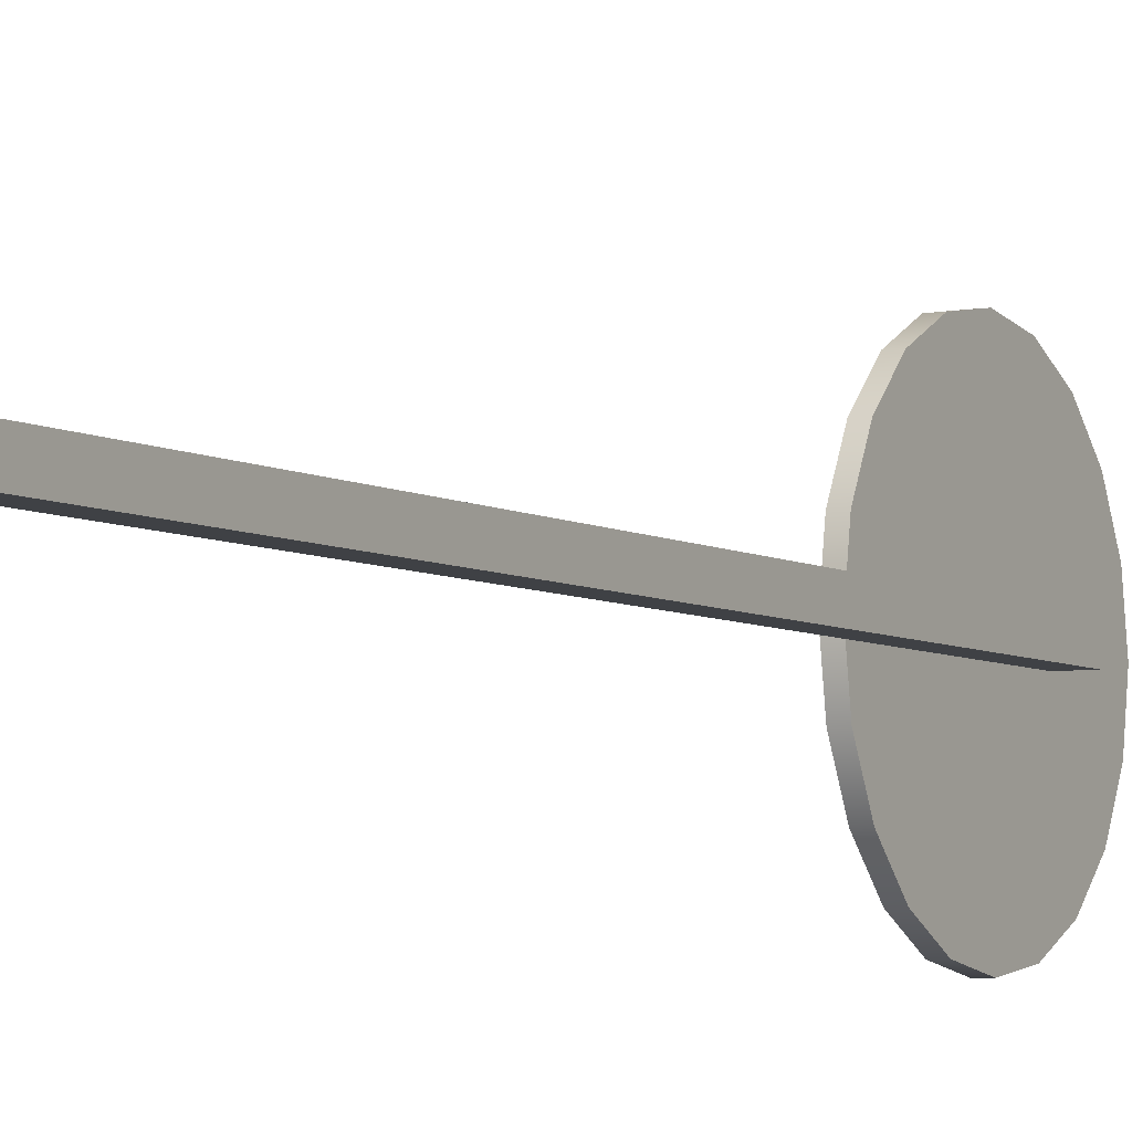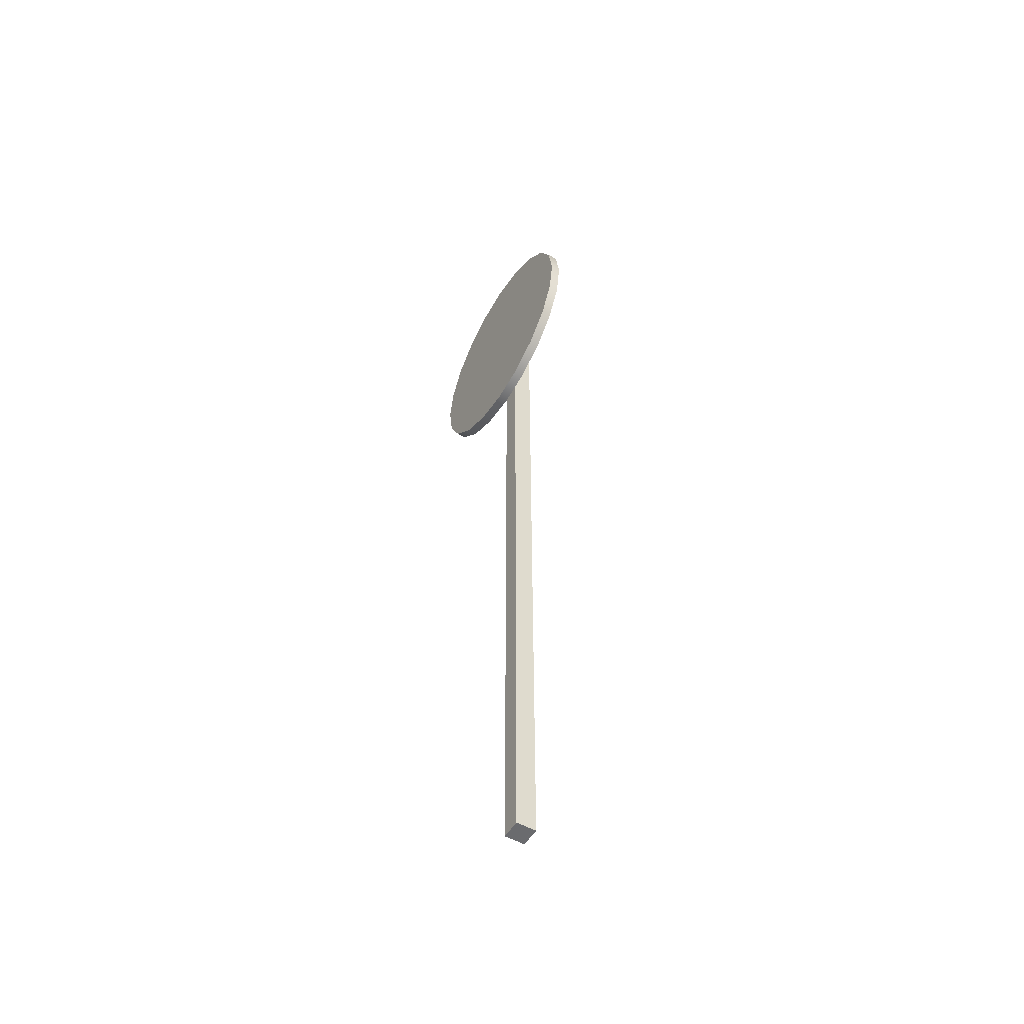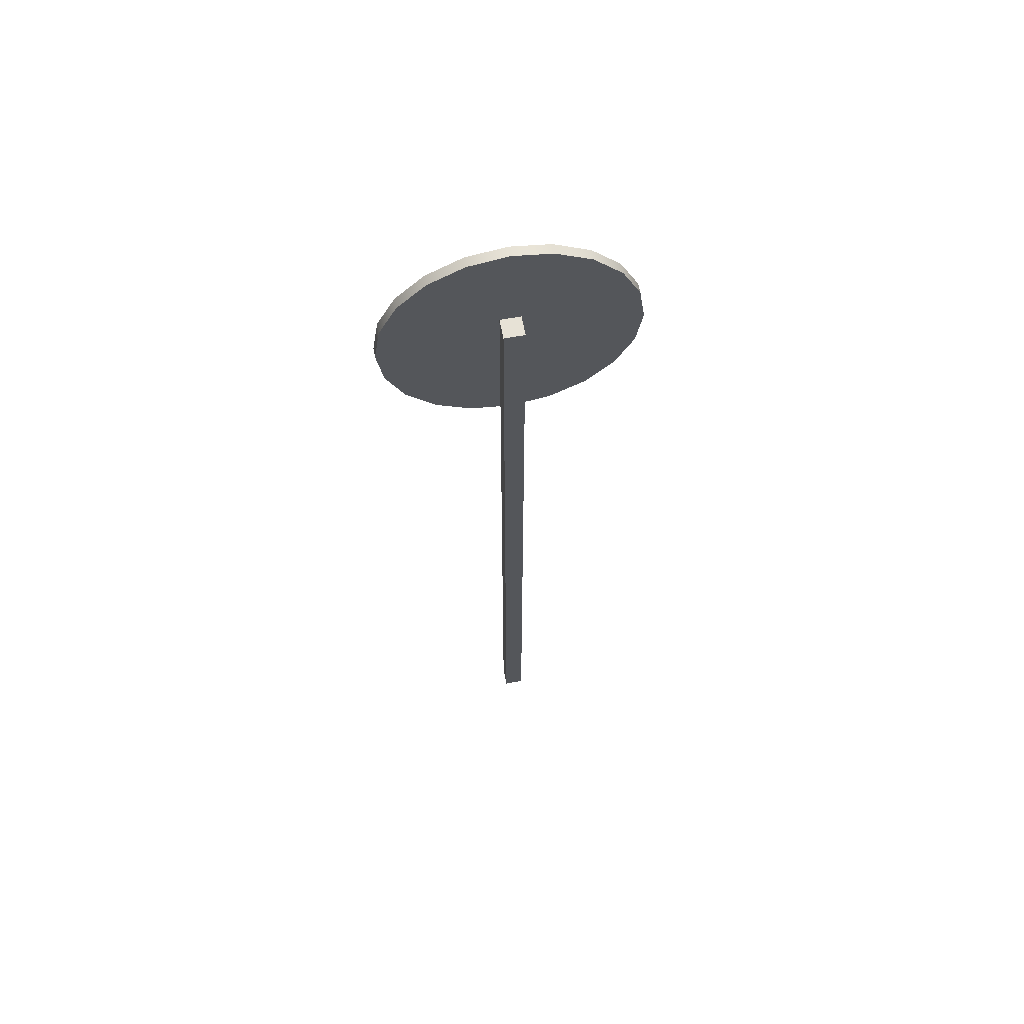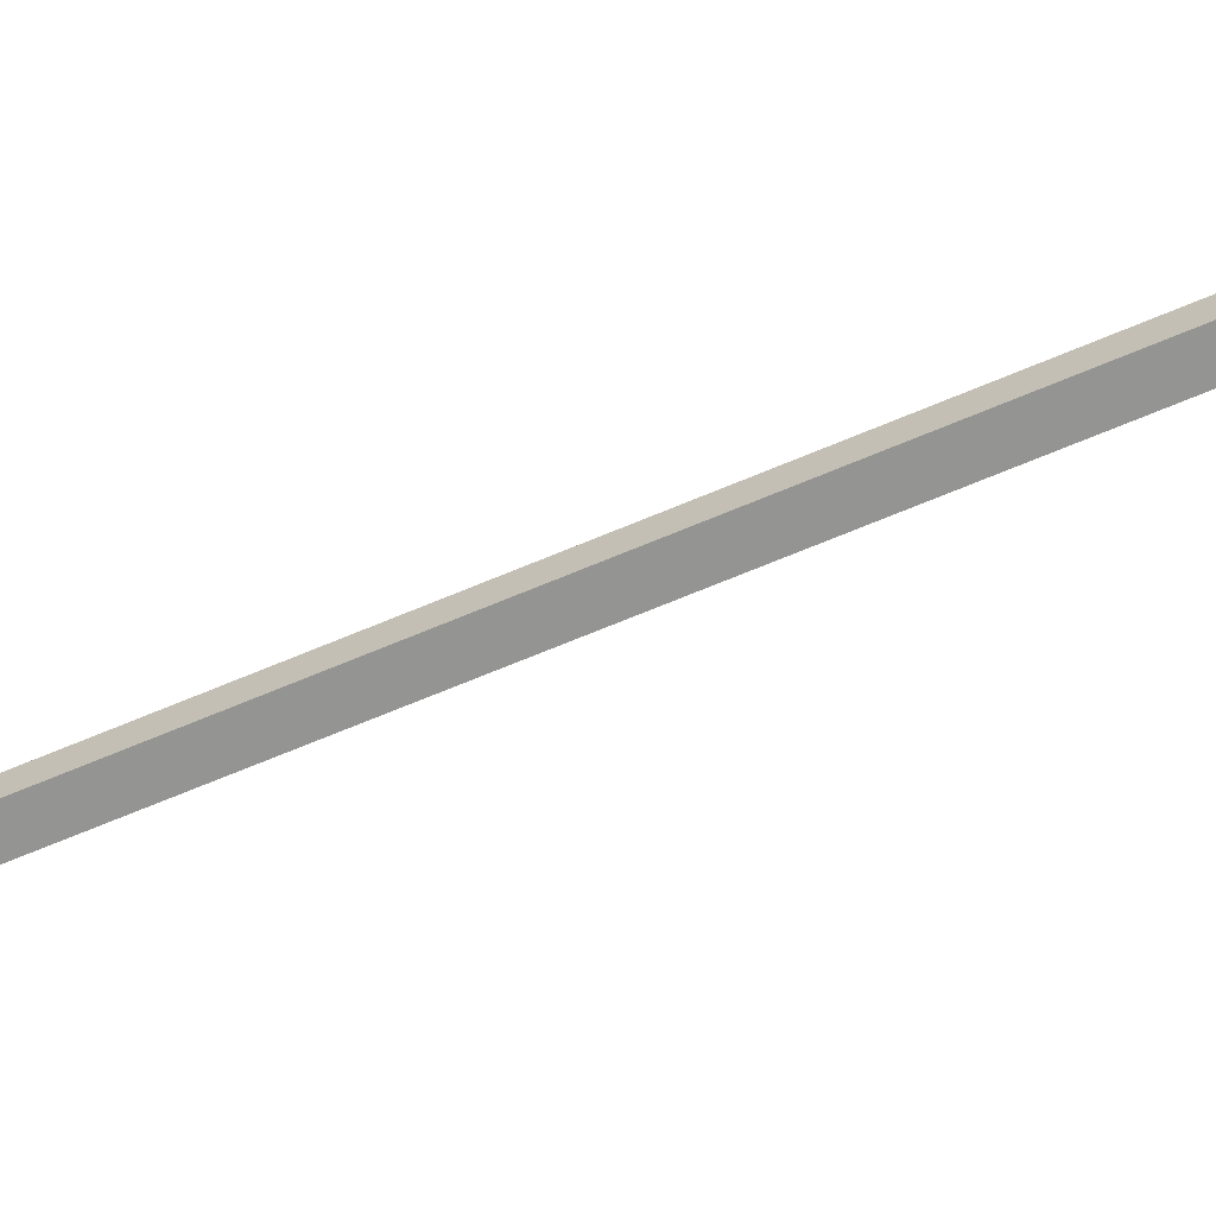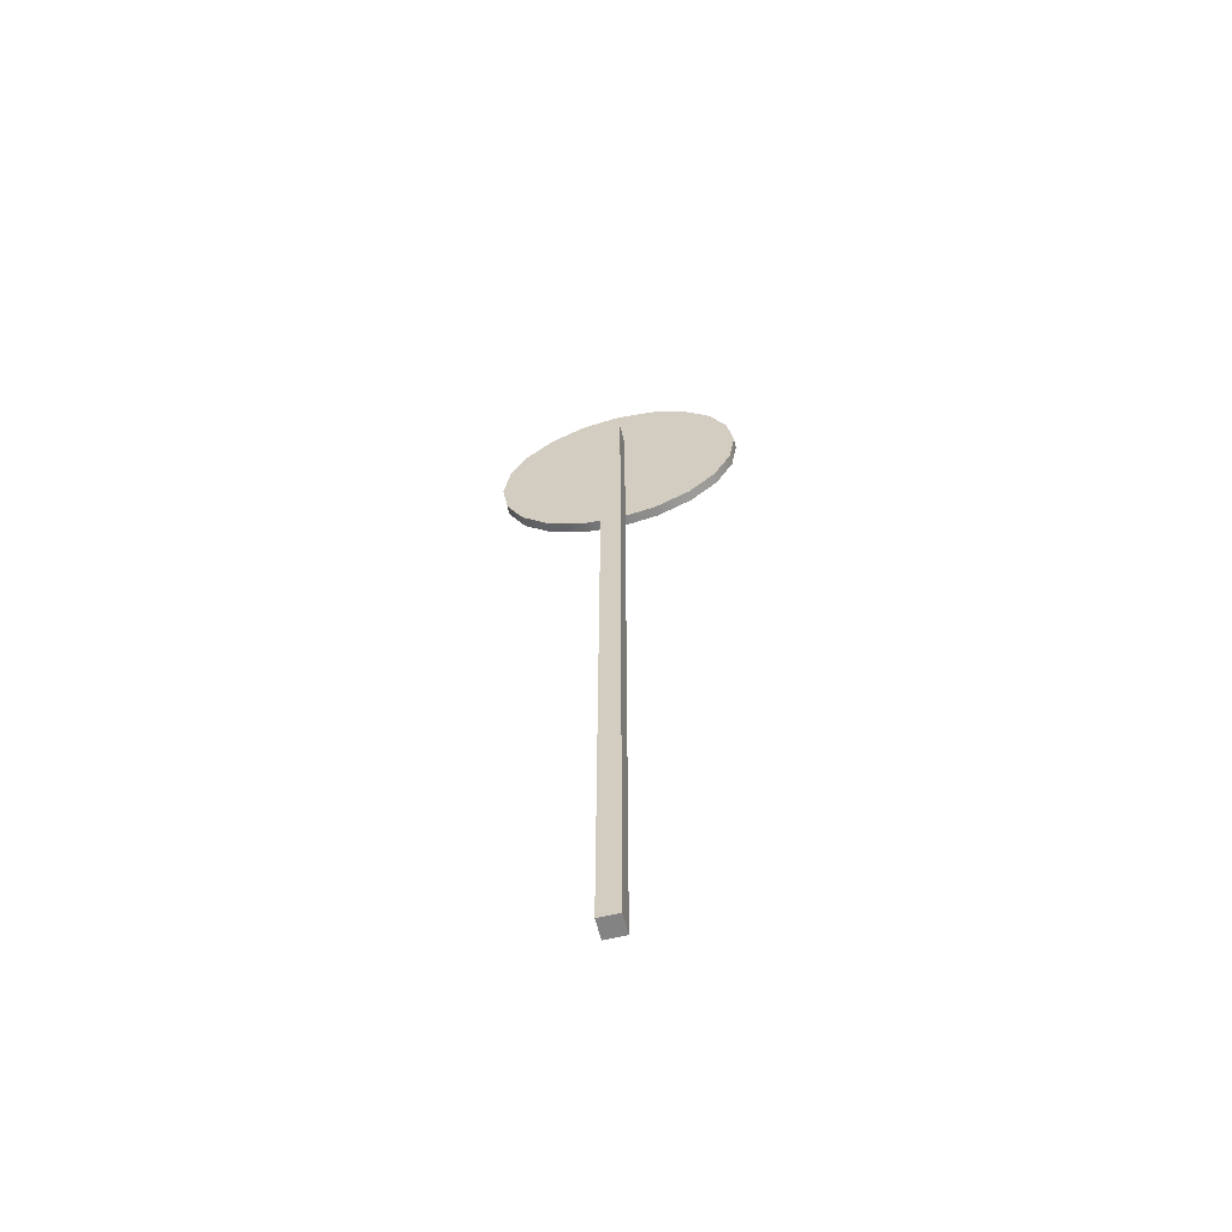
<metadata>
{"format":"obj","ext":"obj","renderer":"f3d","projection":"perspective","resolution":1024,"background":"white","views":[{"elev":-5.3,"azim":29.1,"up":"+Z"},{"elev":-53.4,"azim":-30.7,"up":"+Y"},{"elev":63.2,"azim":79.5,"up":"+Y"},{"elev":-66.9,"azim":113.1,"up":"+Z"},{"elev":-61.0,"azim":104.1,"up":"+Y"}]}
</metadata>
<code>
g Mesh1
v 0.875 0.975 0.925
v 0.825 0.975 0.925
v 0.825 3.09 0.925
v 0.875 3.09 0.925
v 0.875 0.975 0.875
v 0.875 3.09 0.875
v 0.825 0.975 0.875
v 0.825 3.09 0.875
f 4 3 2 1
f 6 4 1 5
f 3 8 7 2
f 8 6 5 7
f 1 2 7 5
f 8 3 4 6
g Mesh2
v 0.81 2.993 1.21
v 0.81 2.896 1.195
v 0.785 2.896 1.195
v 0.785 2.993 1.21
v 0.81 2.809 1.15
v 0.785 2.809 1.15
v 0.81 2.74 1.081
v 0.785 2.74 1.081
v 0.81 2.695 0.9941
v 0.785 2.695 0.9941
v 0.81 2.68 0.8975
v 0.785 2.68 0.8975
v 0.81 2.695 0.8009
v 0.785 2.695 0.8009
v 0.81 2.74 0.7138
v 0.785 2.74 0.7138
v 0.81 2.809 0.6447
v 0.785 2.809 0.6447
v 0.81 2.896 0.6003
v 0.785 2.896 0.6003
v 0.81 2.993 0.585
v 0.785 2.993 0.585
v 0.81 3.089 0.6003
v 0.785 3.089 0.6003
v 0.81 3.176 0.6447
v 0.785 3.176 0.6447
v 0.81 3.245 0.7138
v 0.785 3.245 0.7138
v 0.81 3.29 0.8009
v 0.785 3.29 0.8009
v 0.81 3.305 0.8975
v 0.785 3.305 0.8975
v 0.81 3.29 0.9941
v 0.785 3.29 0.9941
v 0.81 3.245 1.081
v 0.785 3.245 1.081
v 0.81 3.176 1.15
v 0.785 3.176 1.15
v 0.81 3.089 1.195
v 0.785 3.089 1.195
v 0.81 2.993 0.8975
f 12 11 10 9
f 11 14 13 10
f 14 16 15 13
f 16 18 17 15
f 18 20 19 17
f 20 22 21 19
f 22 24 23 21
f 24 26 25 23
f 26 28 27 25
f 28 30 29 27
f 30 32 31 29
f 32 34 33 31
f 34 36 35 33
f 36 38 37 35
f 38 40 39 37
f 40 42 41 39
f 42 44 43 41
f 44 46 45 43
f 46 48 47 45
f 48 12 9 47
f 49 47 9
f 49 45 47
f 49 43 45
f 49 41 43
f 49 39 41
f 49 37 39
f 49 35 37
f 49 33 35
f 49 31 33
f 49 29 31
f 49 27 29
f 49 25 27
f 49 23 25
f 49 21 23
f 49 19 21
f 49 17 19
f 49 15 17
f 49 13 15
f 49 10 13
f 49 9 10
g Mesh3
v 0.785 2.993 0.8975
f 50 11 12
f 50 14 11
f 50 16 14
f 50 18 16
f 50 20 18
f 50 22 20
f 50 24 22
f 50 26 24
f 50 28 26
f 50 30 28
f 50 32 30
f 50 34 32
f 50 36 34
f 50 38 36
f 50 40 38
f 50 42 40
f 50 44 42
f 50 46 44
f 50 48 46
f 50 12 48

</code>
